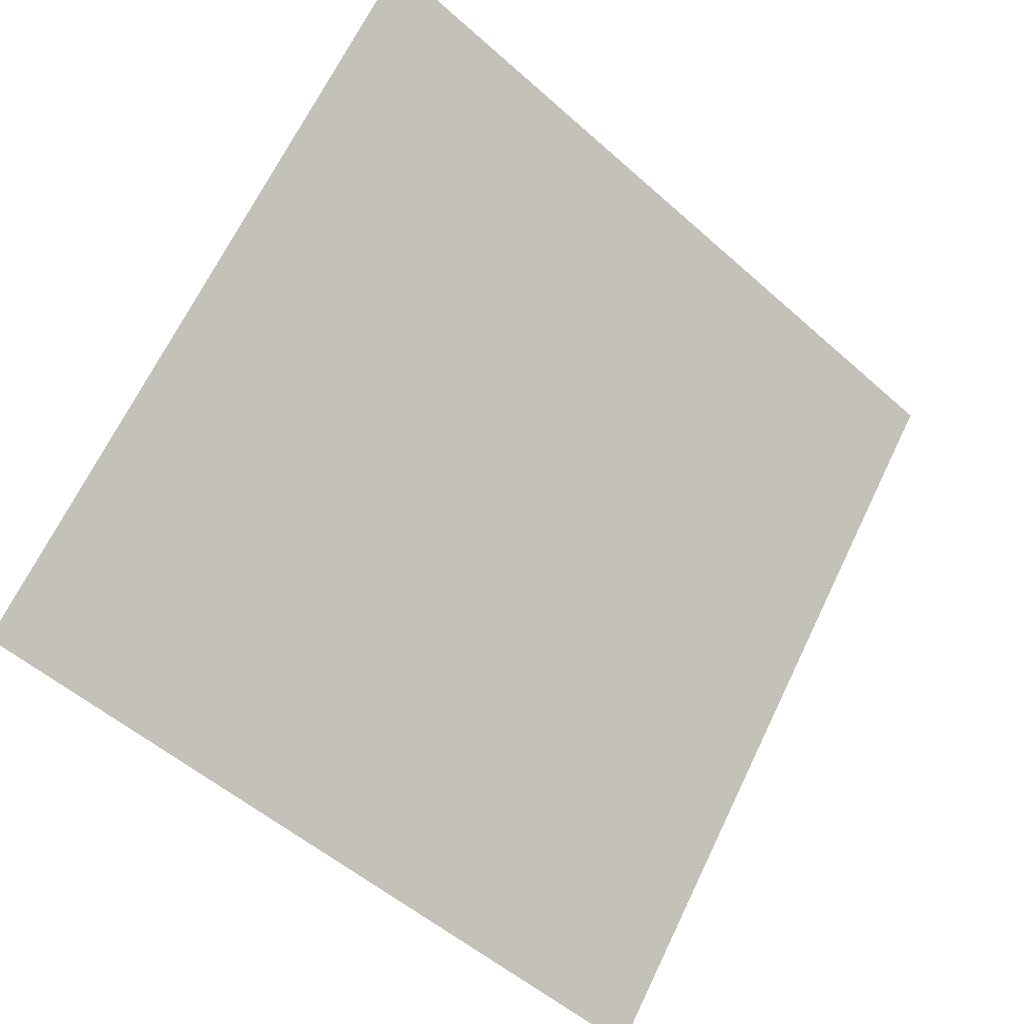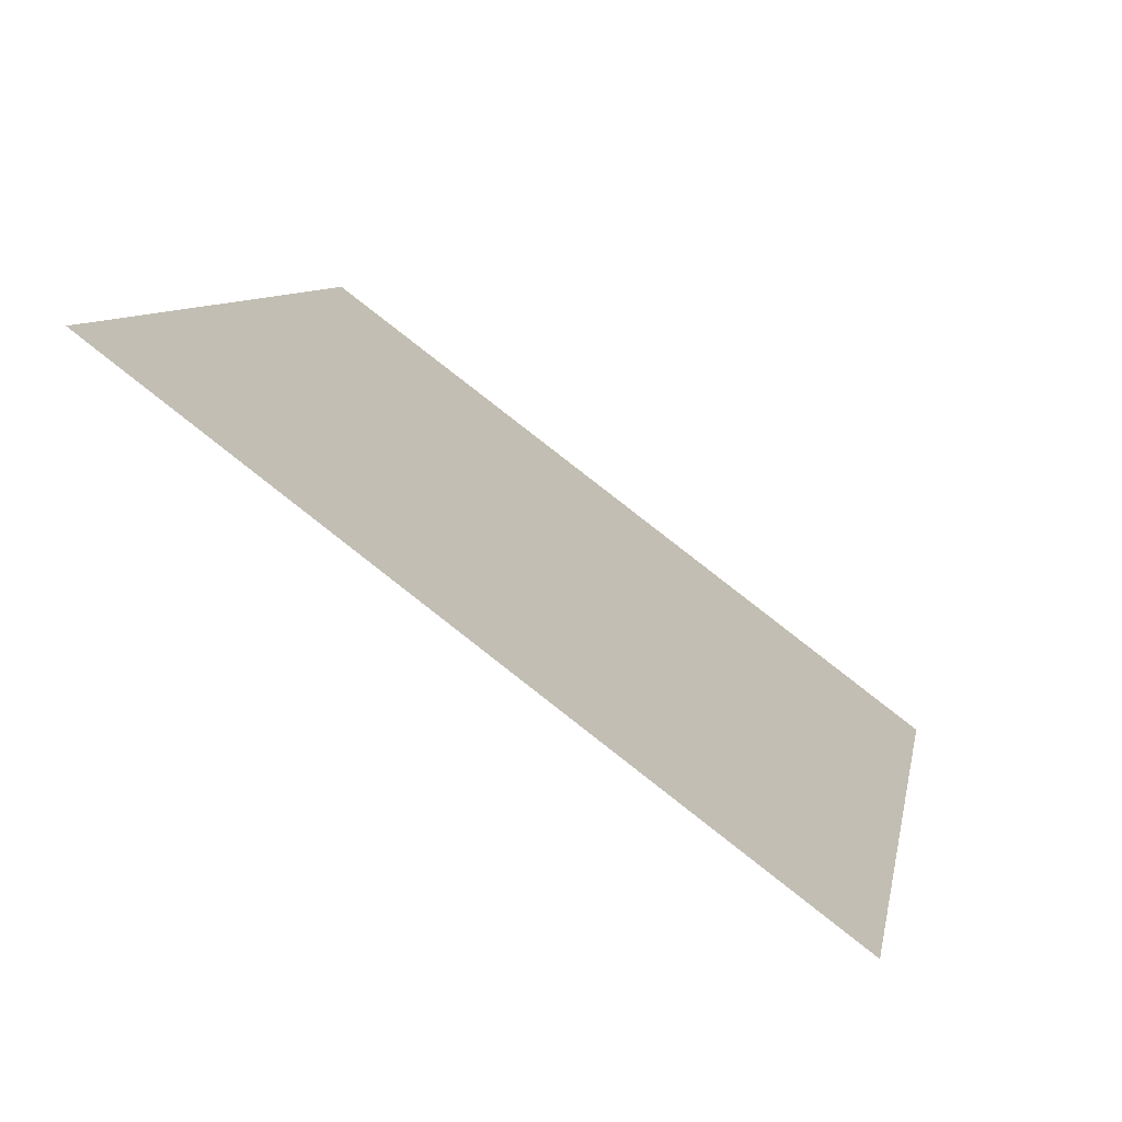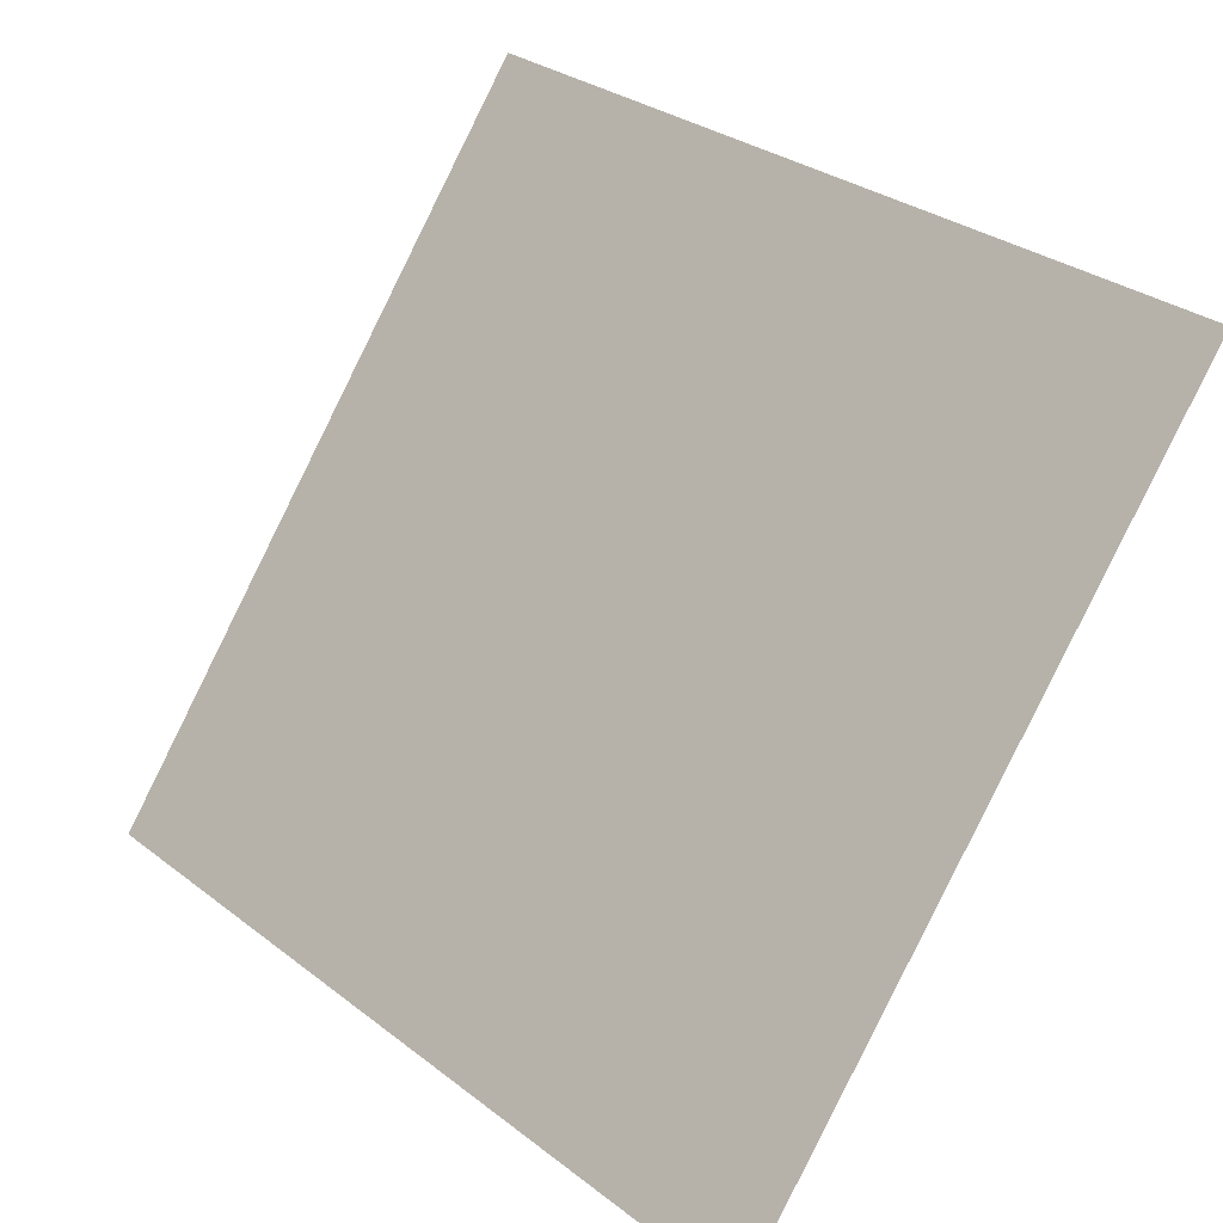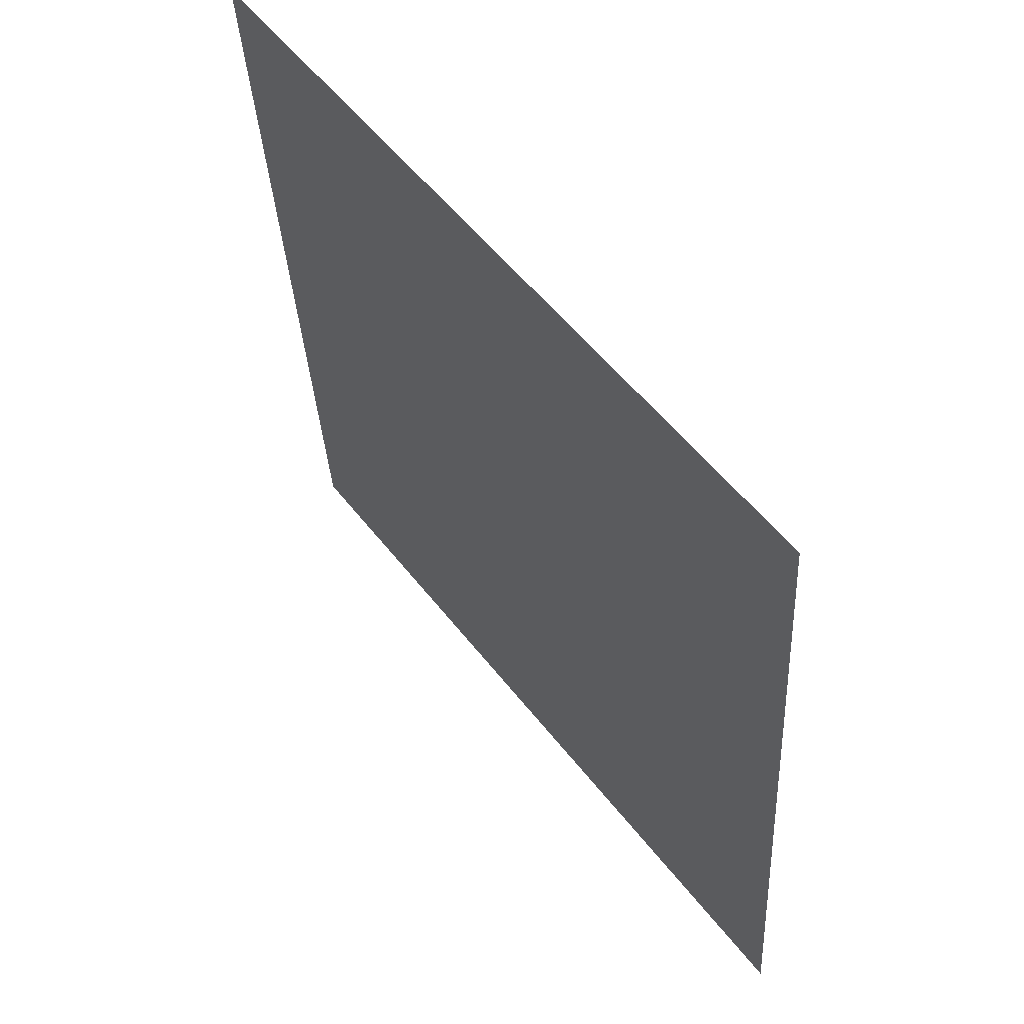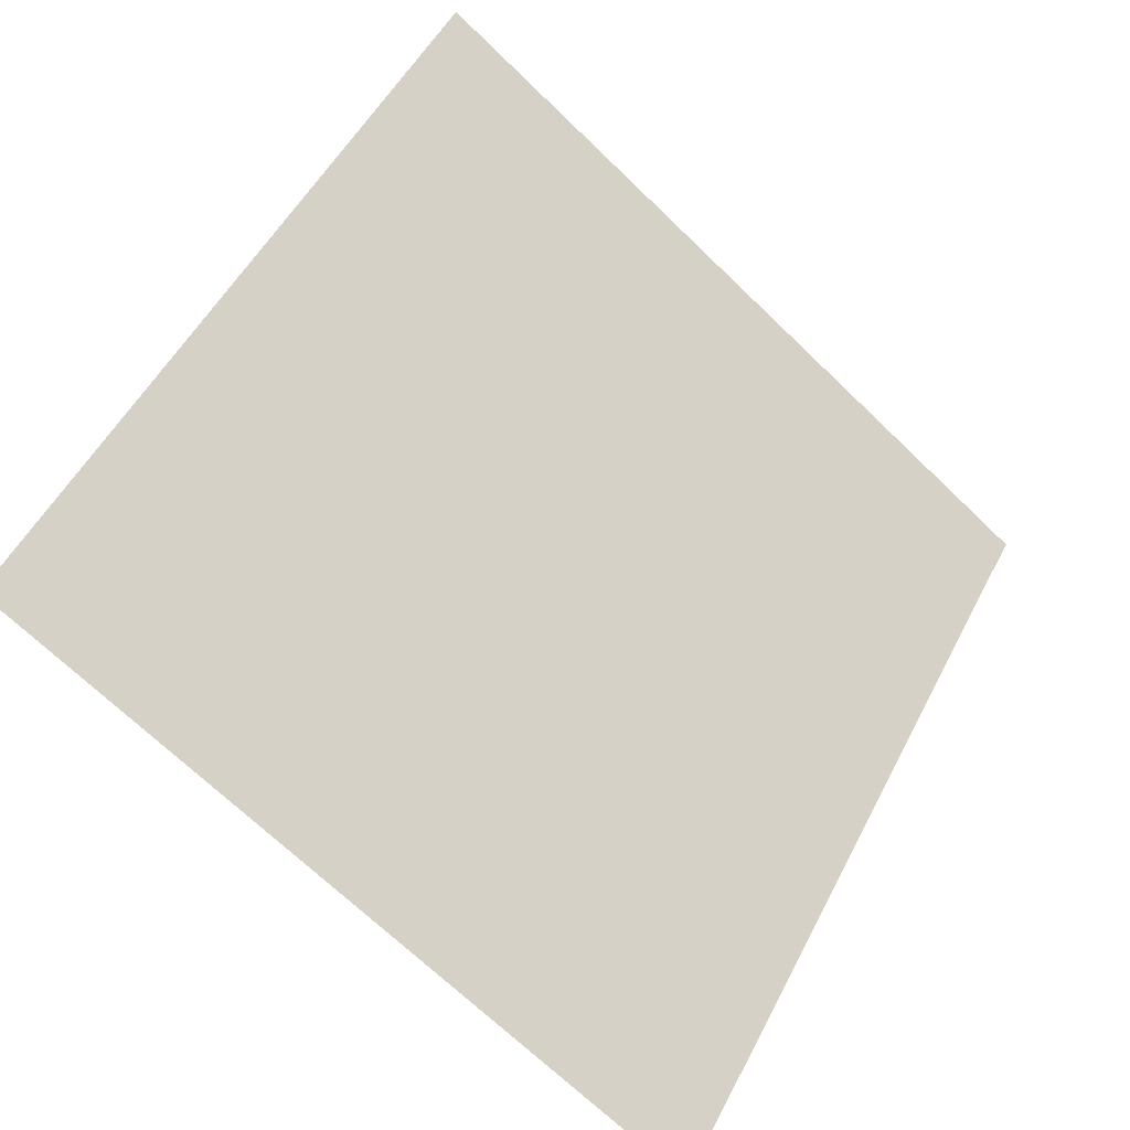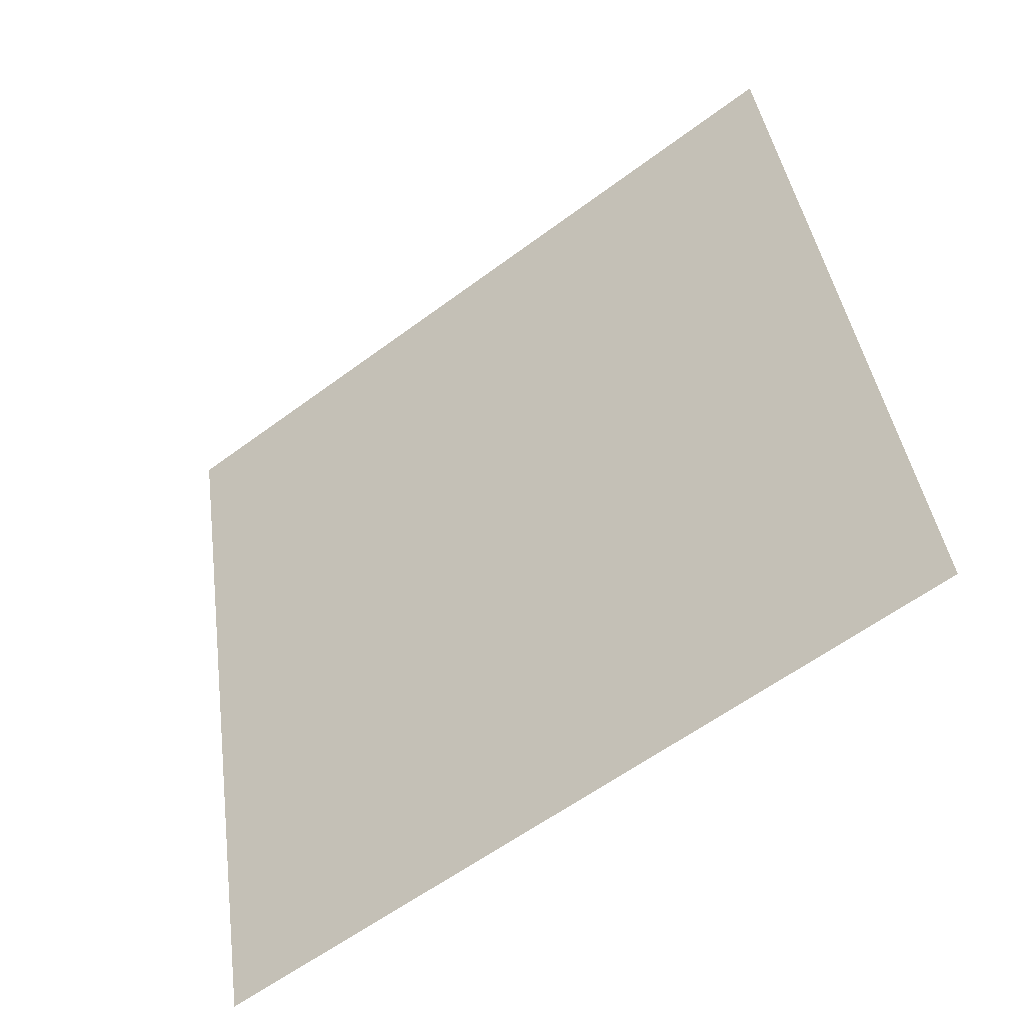
<metadata>
{"format":"obj","ext":"obj","renderer":"f3d","projection":"perspective","resolution":1024,"background":"white","views":[{"elev":66.3,"azim":116.4,"up":"+Y"},{"elev":7.4,"azim":100.9,"up":"+Y"},{"elev":30.3,"azim":45.9,"up":"+Z"},{"elev":-34.0,"azim":-88.3,"up":"+Z"},{"elev":50.8,"azim":117.4,"up":"+Y"},{"elev":42.4,"azim":-97.2,"up":"+Y"}]}
</metadata>
<code>
v 0.05382 0.6077 0.2701
v 0.04726 0.6079 0.2701
v 0.04738 0.6118 0.2754
v 0.05394 0.6117 0.2753
f 4 3 2 1

</code>
